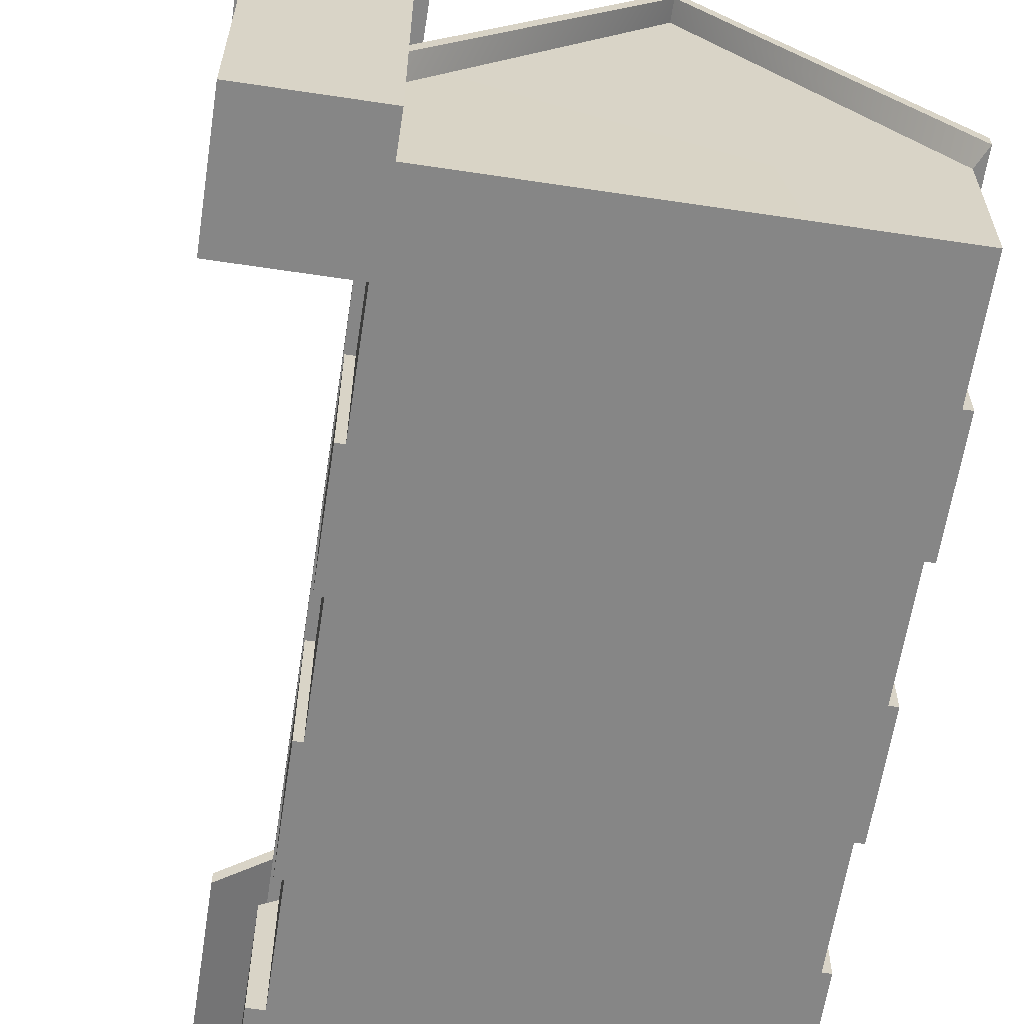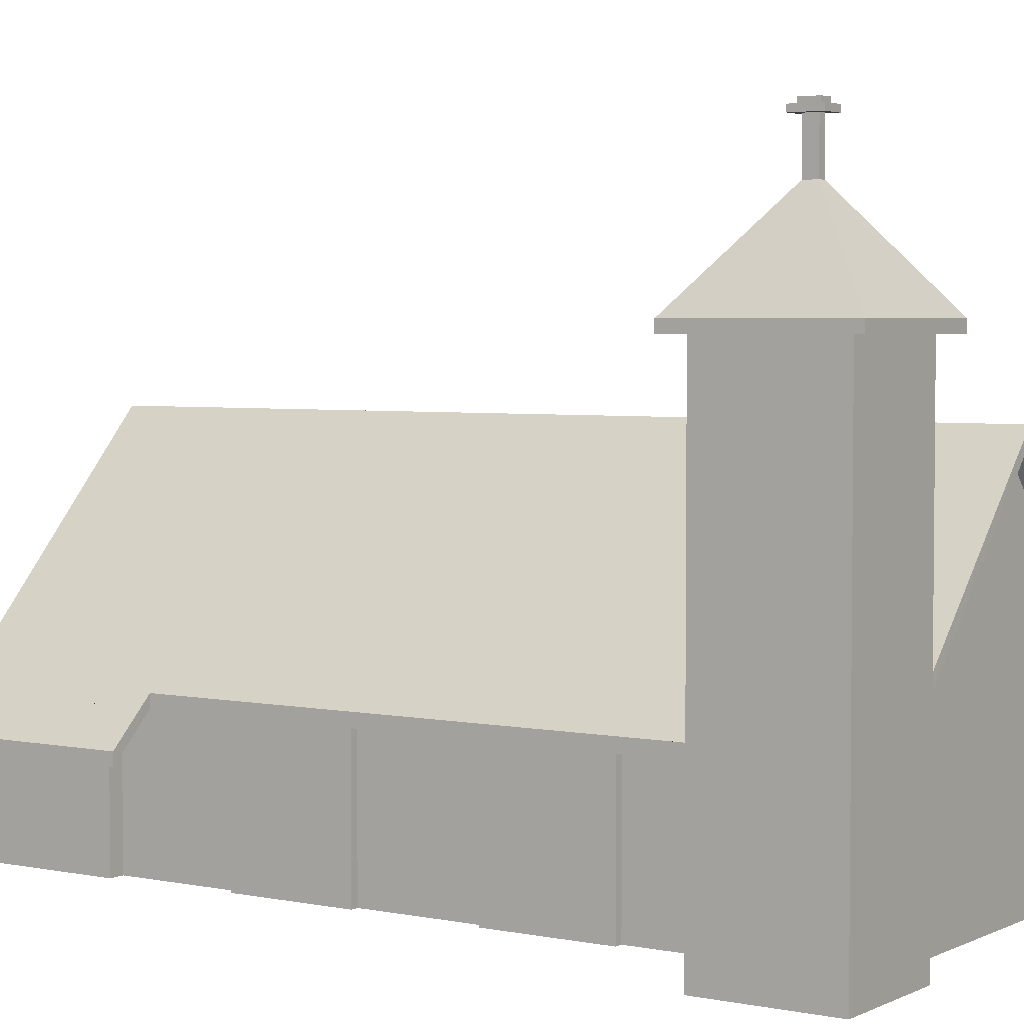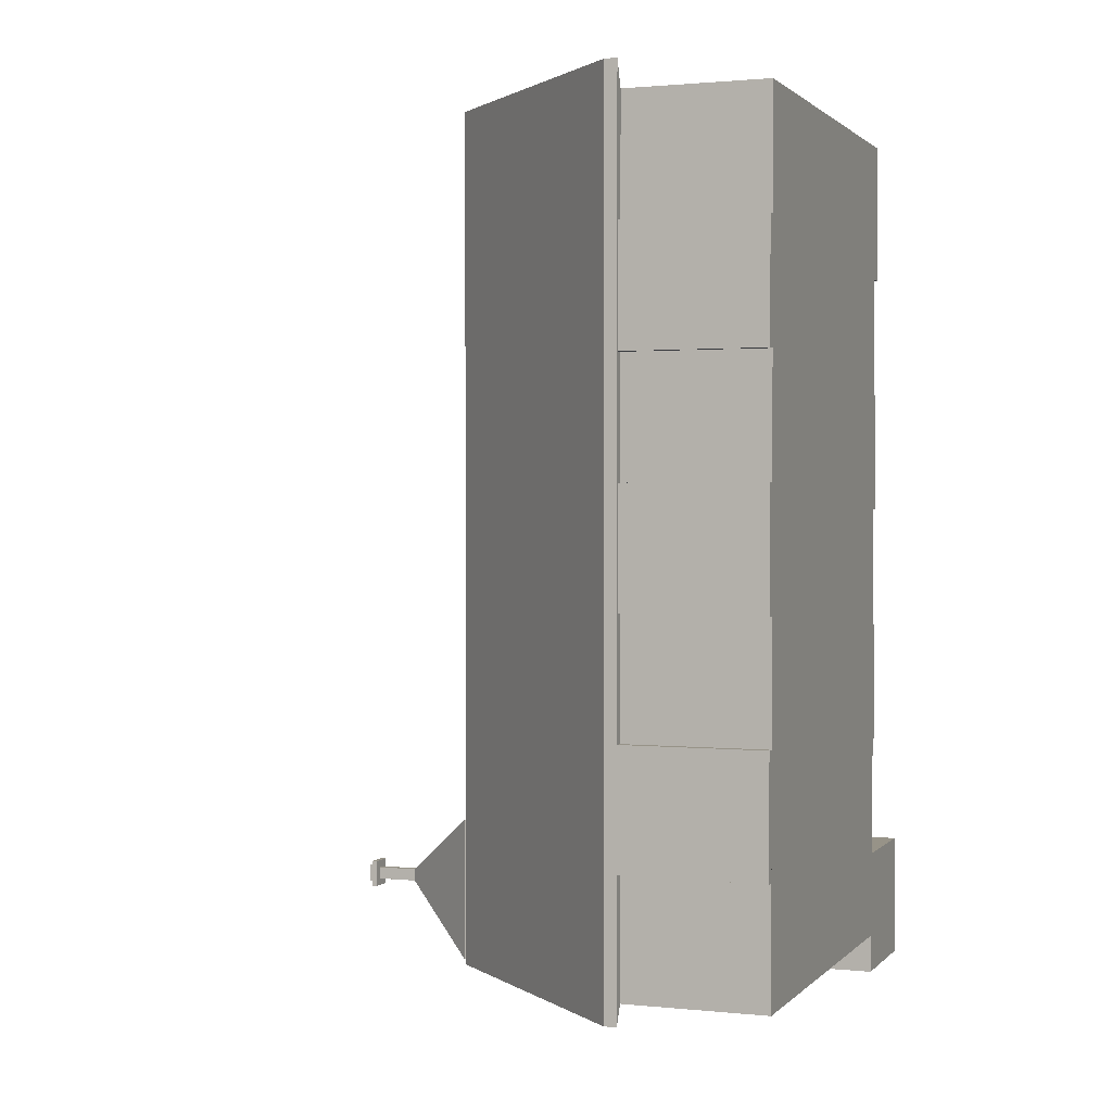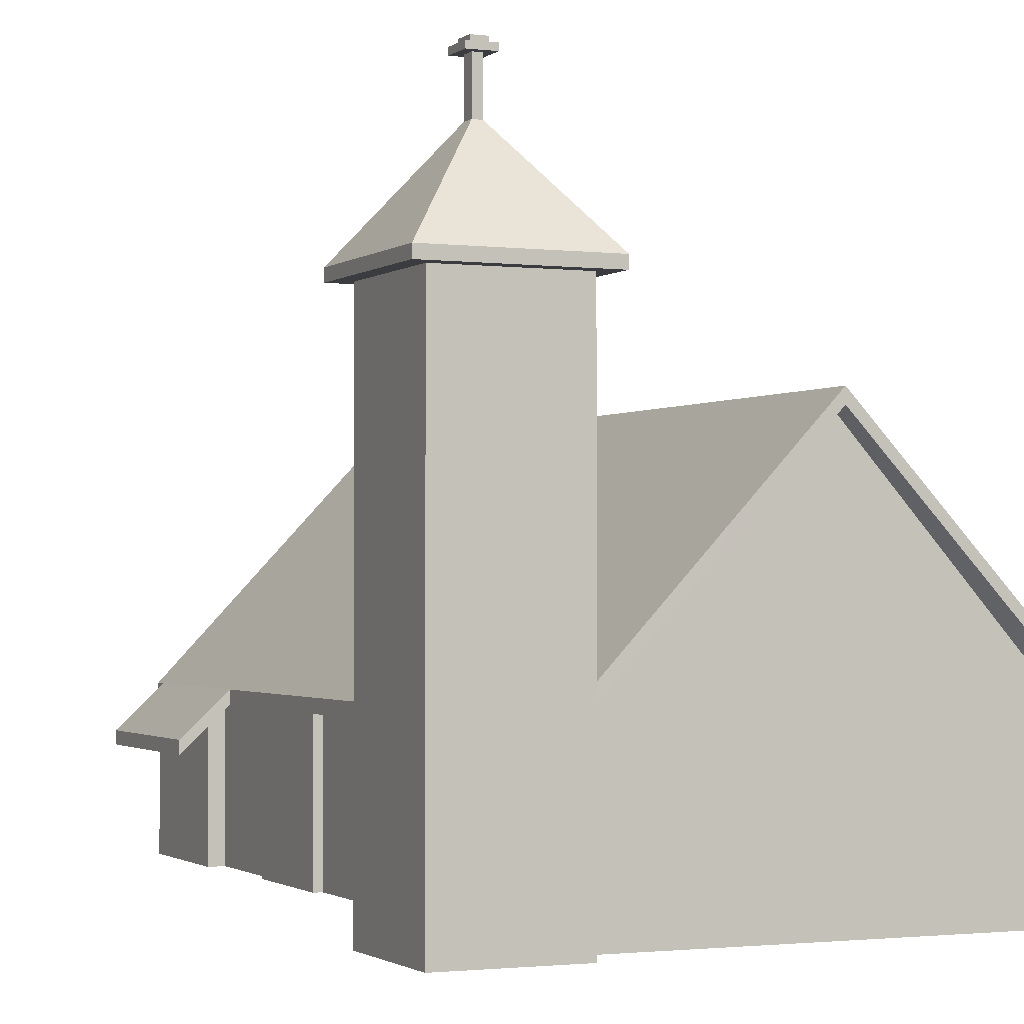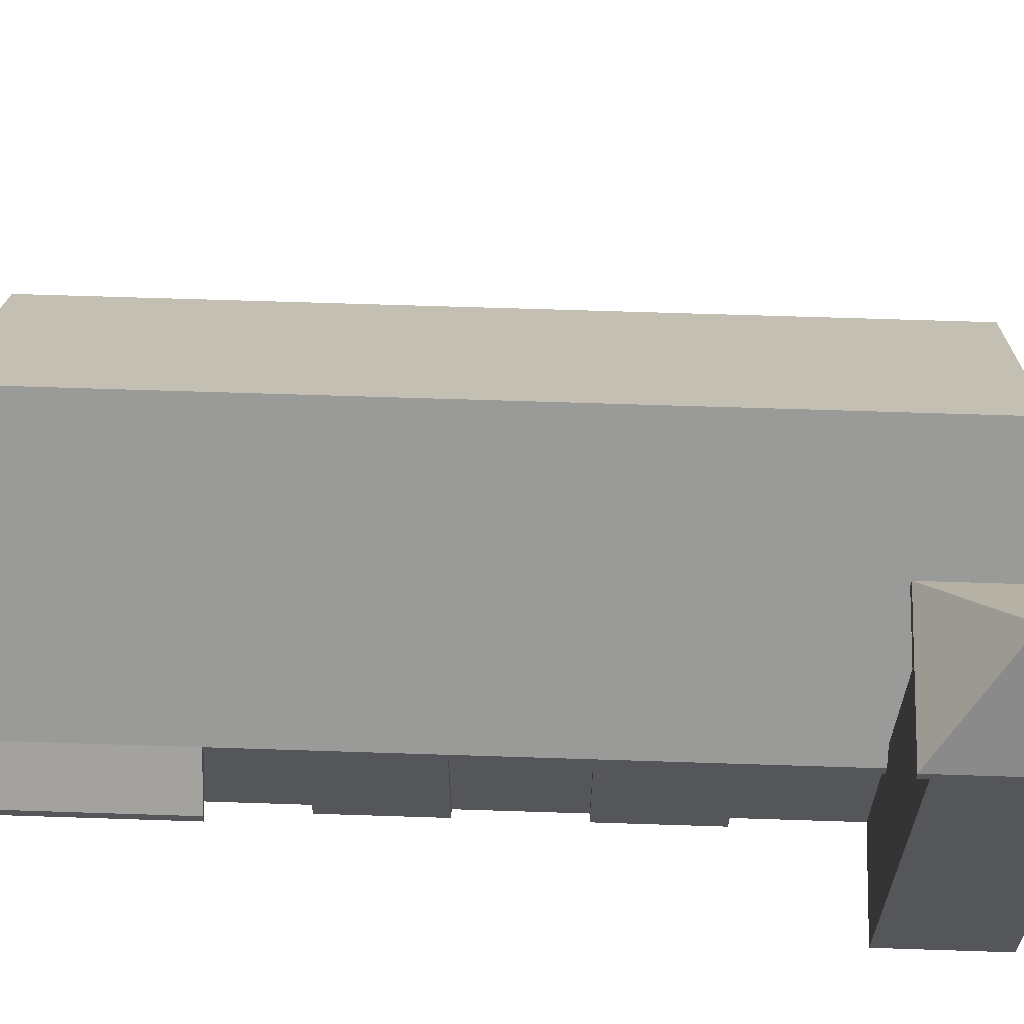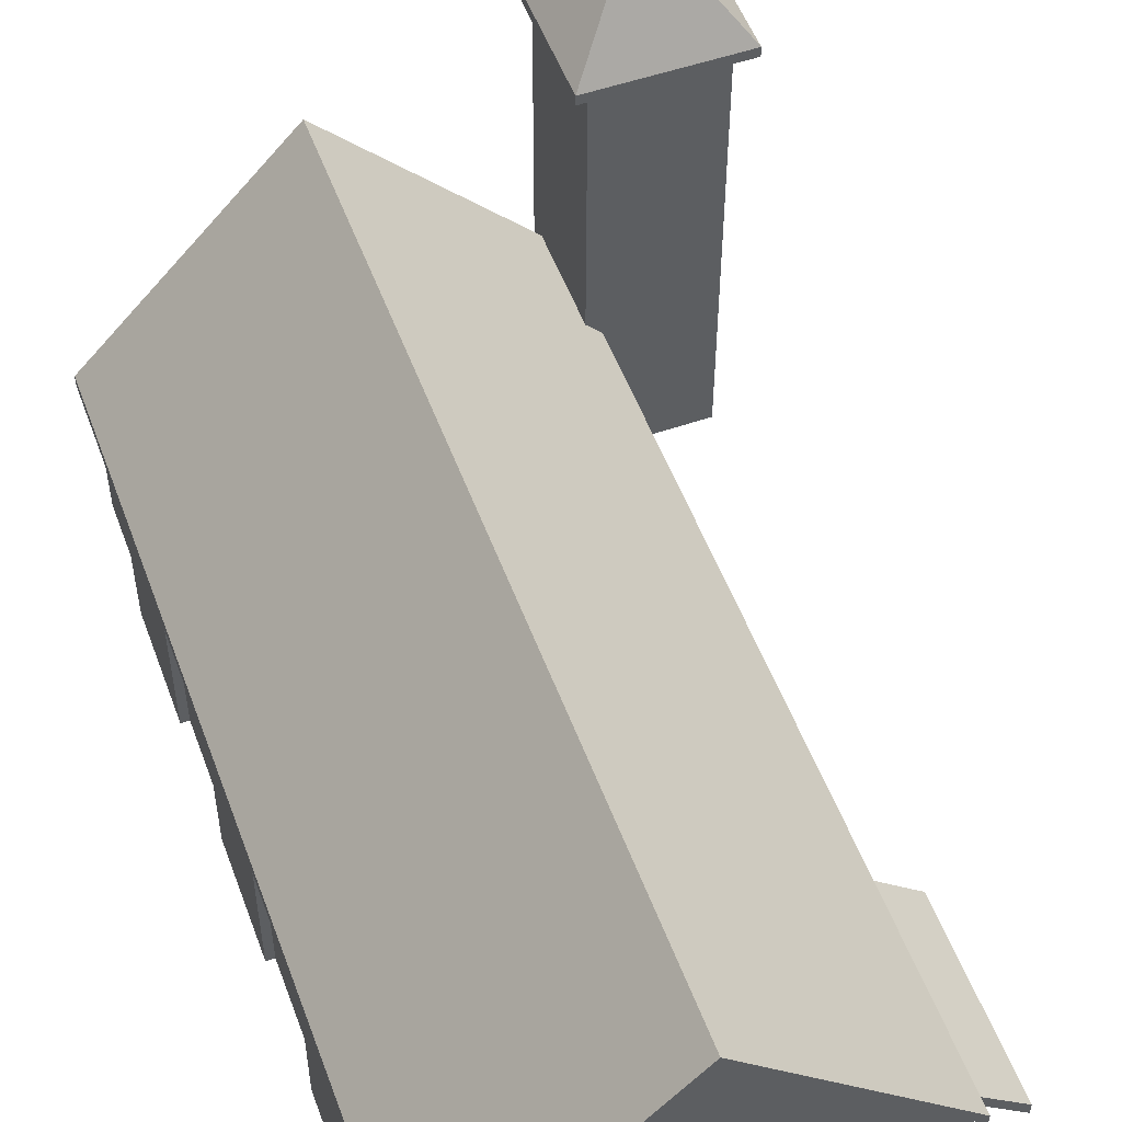
<metadata>
{"format":"obj","ext":"obj","renderer":"f3d","projection":"perspective","resolution":1024,"background":"white","views":[{"elev":-62.0,"azim":171.3,"up":"+Y"},{"elev":3.7,"azim":124.0,"up":"+Y"},{"elev":1.3,"azim":-69.5,"up":"+Z"},{"elev":-1.5,"azim":155.8,"up":"+Y"},{"elev":64.1,"azim":91.9,"up":"+Y"},{"elev":53.3,"azim":-20.2,"up":"+Y"}]}
</metadata>
<code>
g default
v 31.41 -40.45 4.752
v 31.41 -40.45 32.63
v 31.41 -40.45 64.76
v -62.6 -40.45 64.76
v -62.6 -40.45 37.4
v -62.6 -40.45 10.04
v -62.6 -40.45 -17.33
v -62.6 -40.45 -44.69
v -62.6 -40.45 -72.05
v -62.6 -40.45 -99.42
v -62.6 -40.45 -126.8
v 29.98 -40.45 -126.8
v 29.98 -40.45 -106.8
v 31.41 -40.45 -106.8
v 31.41 -40.45 -78.88
v 31.41 -40.45 -51
v 31.41 -40.45 -23.13
v -15.6 47.16 70.77
v -15.6 47.16 -131.3
v -64.72 -4.717 -131.3
v -64.72 -4.717 70.77
v 31.41 -7.692 64.76
v -15.6 44.18 64.76
v -62.6 -7.692 64.76
v 35.07 -40.45 32.63
v 35.07 -10.1 32.63
v 35.07 -10.1 64.76
v 35.07 -40.45 64.76
v -62.6 -7.692 -126.8
v -15.6 44.18 -126.8
v 29.98 -5.869 -126.7
v -64.48 -40.45 -17.33
v -64.48 -7.692 -17.33
v -64.48 -7.692 -44.69
v -64.48 -40.45 -44.69
v 29.98 -0.9781 -106.8
v 29.98 -0.9781 -131.3
v 33.52 -4.717 70.77
v 33.52 -4.717 67.16
v 33.52 -4.717 23.73
v 33.52 -4.717 -106.8
v -15.6 44.18 70.77
v -64.72 -7.692 70.77
v 33.52 -7.692 70.77
v 33.52 -7.692 -106.8
v 33.52 -7.692 23.73
v 33.52 -7.692 67.16
v 31.41 -7.692 32.63
v 31.41 -7.692 4.752
v 31.41 -7.692 -23.13
v 31.41 -7.692 -51
v 31.41 -7.692 -78.88
v 31.41 -7.692 -106.8
v -64.72 -7.692 -131.3
v -15.6 44.18 -131.3
v -62.6 -7.692 37.4
v -62.6 -7.692 -99.42
v -62.6 -7.692 -72.05
v -62.6 -7.692 -44.69
v -62.6 -7.692 -17.33
v -62.6 -7.692 10.04
v 29.98 -4.182 -131.4
v 43.93 -14.46 67.16
v 43.93 -17.43 67.16
v 43.93 -17.43 23.73
v 43.93 -14.46 23.73
v 29.98 -7.639 -106.8
v 33.28 -40.45 -78.88
v 33.28 -7.692 -78.88
v 33.28 -7.692 -51
v 33.28 -40.45 -51
v 33.28 -7.692 4.752
v 33.28 -40.45 4.752
v 33.28 -40.45 -23.13
v 33.28 -7.692 -23.13
v -64.48 -40.45 37.4
v -64.48 -7.692 37.4
v -64.48 -7.692 10.04
v -64.48 -40.45 10.04
v -64.48 -7.692 -99.42
v -64.48 -40.45 -99.42
v -64.48 -40.45 -72.05
v -64.48 -7.692 -72.05
v 29.96 -40.45 -106.8
v 29.96 -40.45 -135.6
v 57.64 -40.45 -135.6
v 57.64 -40.45 -106.8
v 42.23 99.34 -119
v 45.38 99.34 -119
v 45.38 99.34 -123.3
v 42.23 99.34 -123.3
v 57.64 11.16 -106.8
v 29.96 11.16 -106.8
v 57.64 11.16 -135.6
v 29.96 11.16 -135.6
v 29.96 62.76 -106.8
v 57.64 62.76 -106.8
v 61.28 62.76 -103.1
v 26.32 62.76 -103.1
v 57.64 62.76 -135.6
v 61.28 62.76 -139.2
v 29.96 62.76 -135.6
v 26.32 62.76 -139.2
v 61.28 65.14 -103.1
v 26.32 65.14 -103.1
v 61.28 65.14 -139.2
v 26.32 65.14 -139.2
v 44.75 86.54 -119.6
v 42.85 86.54 -119.6
v 44.75 86.54 -122.7
v 42.85 86.54 -122.7
v 44.75 96.87 -119.6
v 42.85 96.87 -119.6
v 44.75 96.87 -122.7
v 42.85 96.87 -122.7
v 46.57 96.87 -117.8
v 41.04 96.87 -117.8
v 46.57 96.87 -124.5
v 41.04 96.87 -124.5
v 46.57 98.21 -117.8
v 41.04 98.21 -117.8
v 46.57 98.21 -124.5
v 41.04 98.21 -124.5
v 45.38 98.21 -119
v 42.23 98.21 -119
v 45.38 98.21 -123.3
v 42.23 98.21 -123.3
v 30.54 -4.541 70.77
v 32.8 -7.692 68.71
v 33.52 -4.717 69.29
v 33.28 -40.45 -22.01
v 33.52 -4.717 -70.18
v 30.8 -1.843 -66.04
g OBJ_Church2:Box03
f 1 2 3 11 12 13 14 15 16 17
f 18 19 21
f 24 3 22
f 25 26 28
f 12 29 31
f 32 33 34
f 130 19 18 38
f 24 42 43
f 128 129 44
f 22 47 44 129
f 55 29 54
f 56 43 54 57 58 59 60 61
f 43 18 21
f 18 128 44 38
f 62 19 37
f 19 54 20
f 54 21 20
f 63 65 66
f 48 22 27 26
f 22 28 27
f 3 2 25
f 2 48 26
f 38 44 47 39 130
f 40 39 63
f 39 64 63
f 47 46 65
f 46 40 65
f 16 51 50
f 40 45 41 132
f 31 30 55
f 12 31 67 13
f 53 14 13 67
f 62 37 36 67 31
f 41 45 53 67 36
f 14 53 52
f 68 69 70
f 48 1 49
f 72 131 74 75
f 52 51 70 69
f 51 16 70
f 16 15 68
f 15 52 69
f 50 49 72 75
f 49 1 72
f 1 17 73
f 17 50 75
f 4 24 56
f 76 77 78
f 6 61 60
f 29 10 57
f 80 82 83
f 58 8 59
f 8 7 32 35
f 7 60 33 32
f 60 59 34 33
f 59 8 35 34
f 6 5 76 79
f 5 77 76
f 56 61 78 77
f 61 6 79 78
f 10 82 81
f 9 58 83 82
f 58 57 80 83
f 57 81 80
f 87 85 86
f 88 89 90 91
f 87 92 84
f 86 94 87
f 85 95 94
f 84 95 85
f 96 97 98 99
f 97 100 101 98
f 100 102 103 101
f 102 96 99 103
f 99 98 104 105
f 98 101 106 104
f 101 103 107 106
f 103 99 105 107
f 105 104 108 109
f 104 106 110 108
f 106 107 111 110
f 107 105 109 111
f 109 108 112 113
f 108 110 114 112
f 110 111 115 114
f 111 109 113 115
f 113 112 116 117
f 112 114 118 116
f 114 115 119 118
f 115 113 117 119
f 117 116 120 121
f 116 118 122 120
f 118 119 123 122
f 119 117 121 123
f 121 120 124 125
f 120 122 126 124
f 122 123 127 126
f 123 121 125 127
f 125 124 89 88
f 124 126 90 89
f 126 127 91 90
f 127 125 88 91
f 97 96 93 92
f 100 97 92 94
f 102 100 94 95
f 96 102 95 93
f 12 11 29
f 31 29 30
f 85 94 86
f 87 94 92
f 84 92 93
f 84 93 95
f 21 19 20
f 55 54 19
f 55 19 62
f 31 55 62
f 30 29 55
f 54 43 21
f 29 11 10
f 57 10 81
f 57 54 29
f 11 3 4 5 6 7 8 9 10
f 10 9 82
f 80 81 82
f 58 9 8
f 6 60 7
f 76 78 79
f 4 56 5
f 5 56 77
f 56 24 43
f 32 34 35
f 43 42 18
f 42 128 18
f 23 22 42
f 4 3 24
f 24 22 23
f 24 23 42
f 42 22 129 128
f 36 132 41
f 39 47 64
f 22 3 28
f 28 26 27
f 47 65 64
f 40 63 66
f 63 64 65
f 65 40 66
f 40 46 45
f 48 2 1
f 72 73 131
f 16 50 17
f 68 70 71
f 14 52 15
f 72 1 73
f 70 16 71
f 2 26 25
f 17 75 74
f 15 69 68
f 73 17 74 131
f 3 25 28
f 16 68 71
f 84 85 87
f 36 19 130 133
f 36 37 19
f 132 133 130 39 40
f 36 133 132
f 45 46 47 53
f 53 47 22 48 49 50 51 52

</code>
